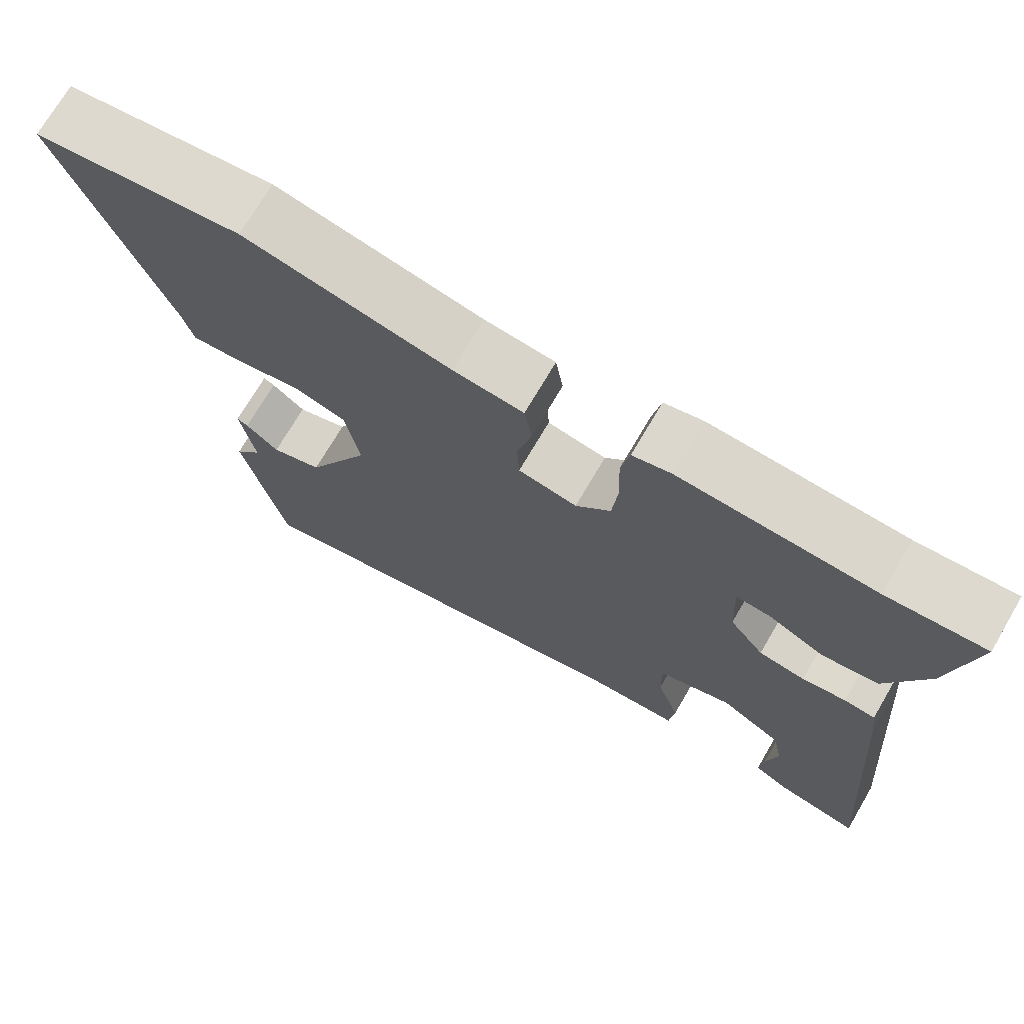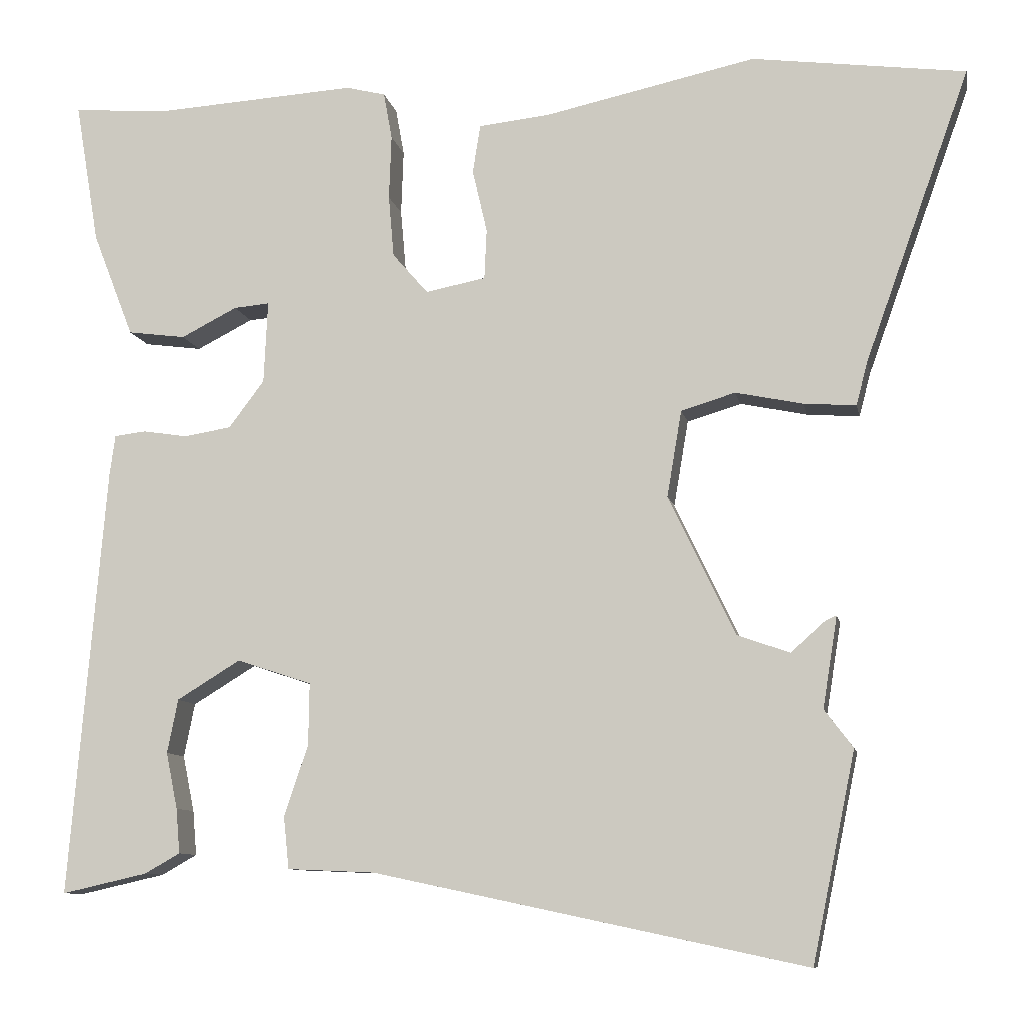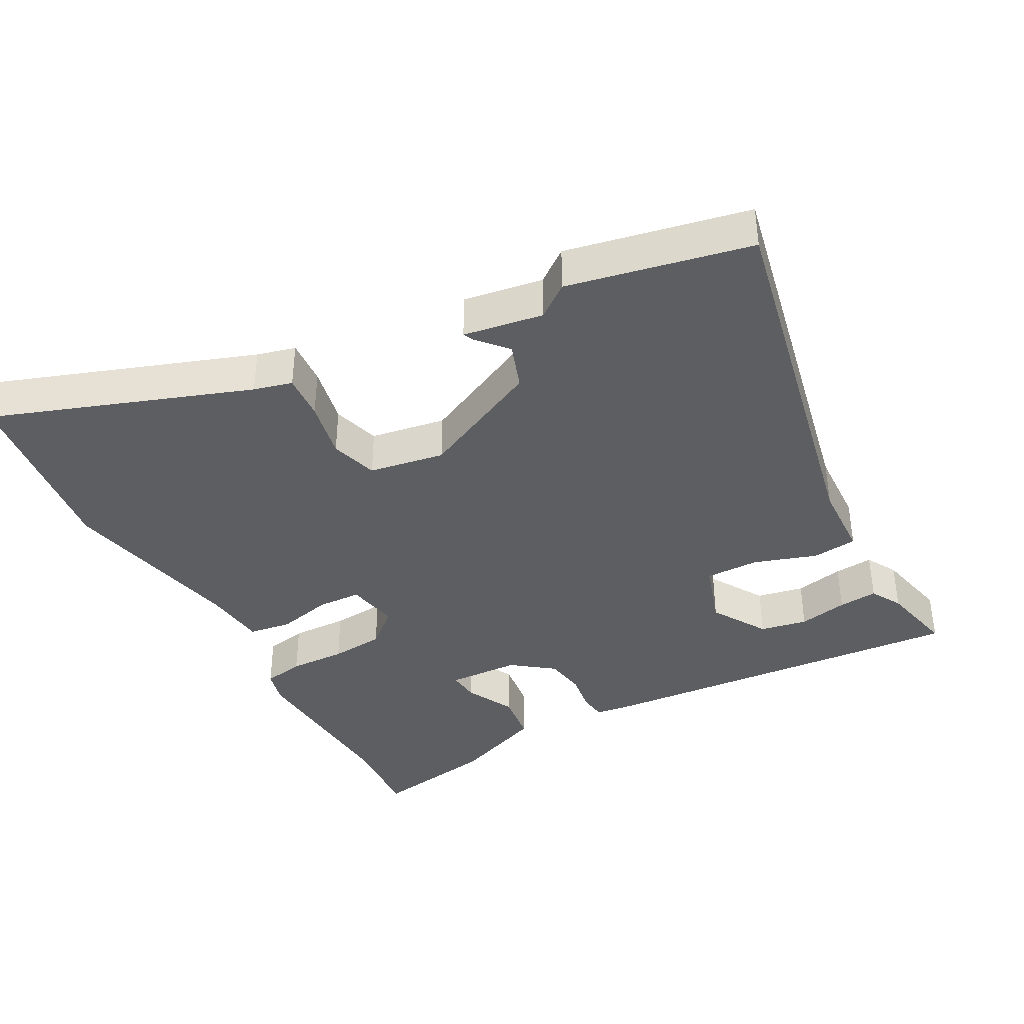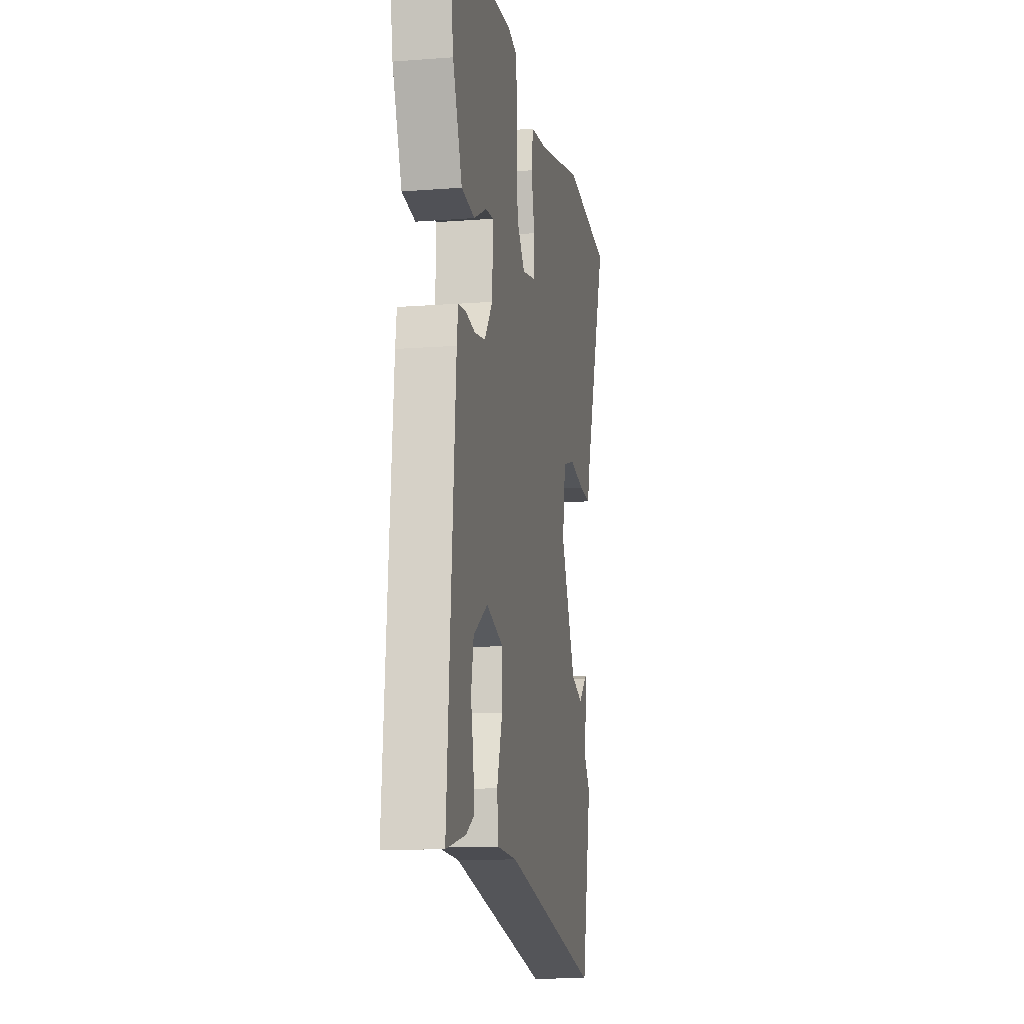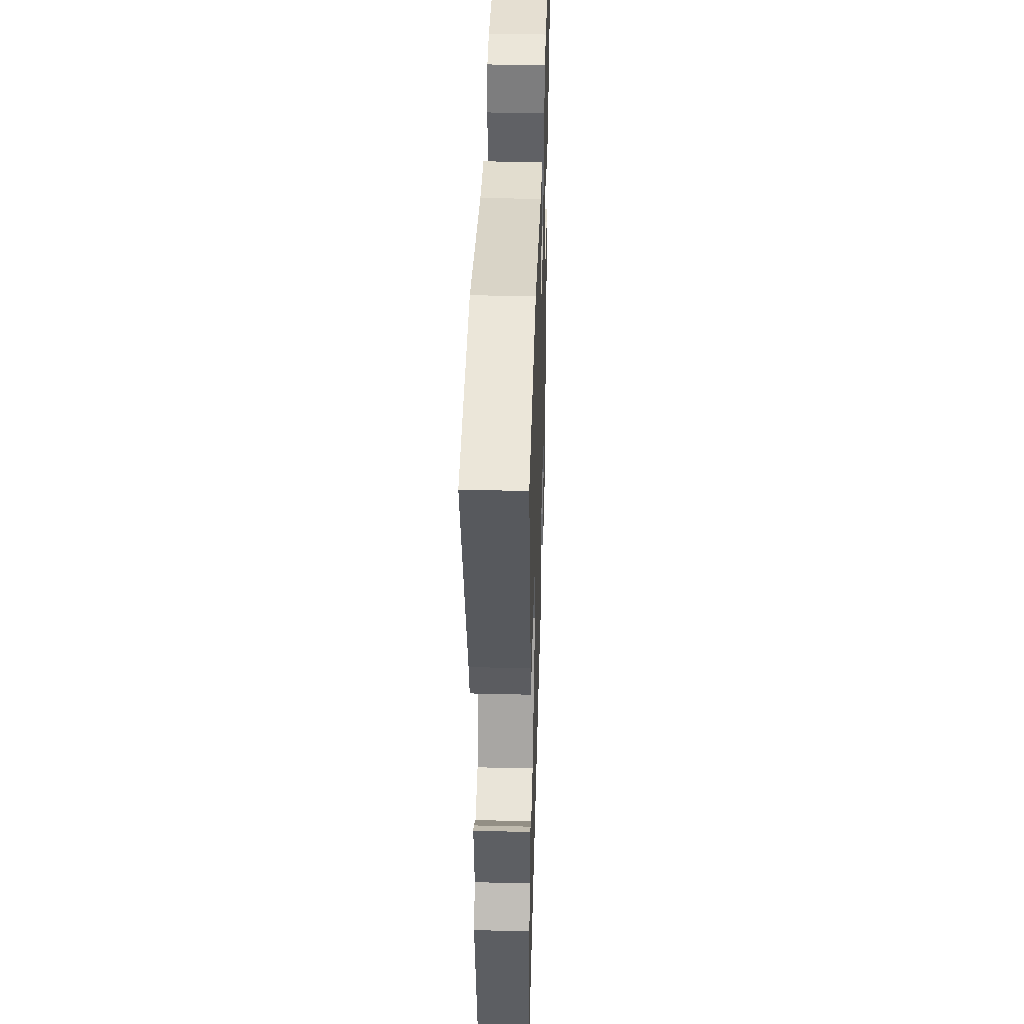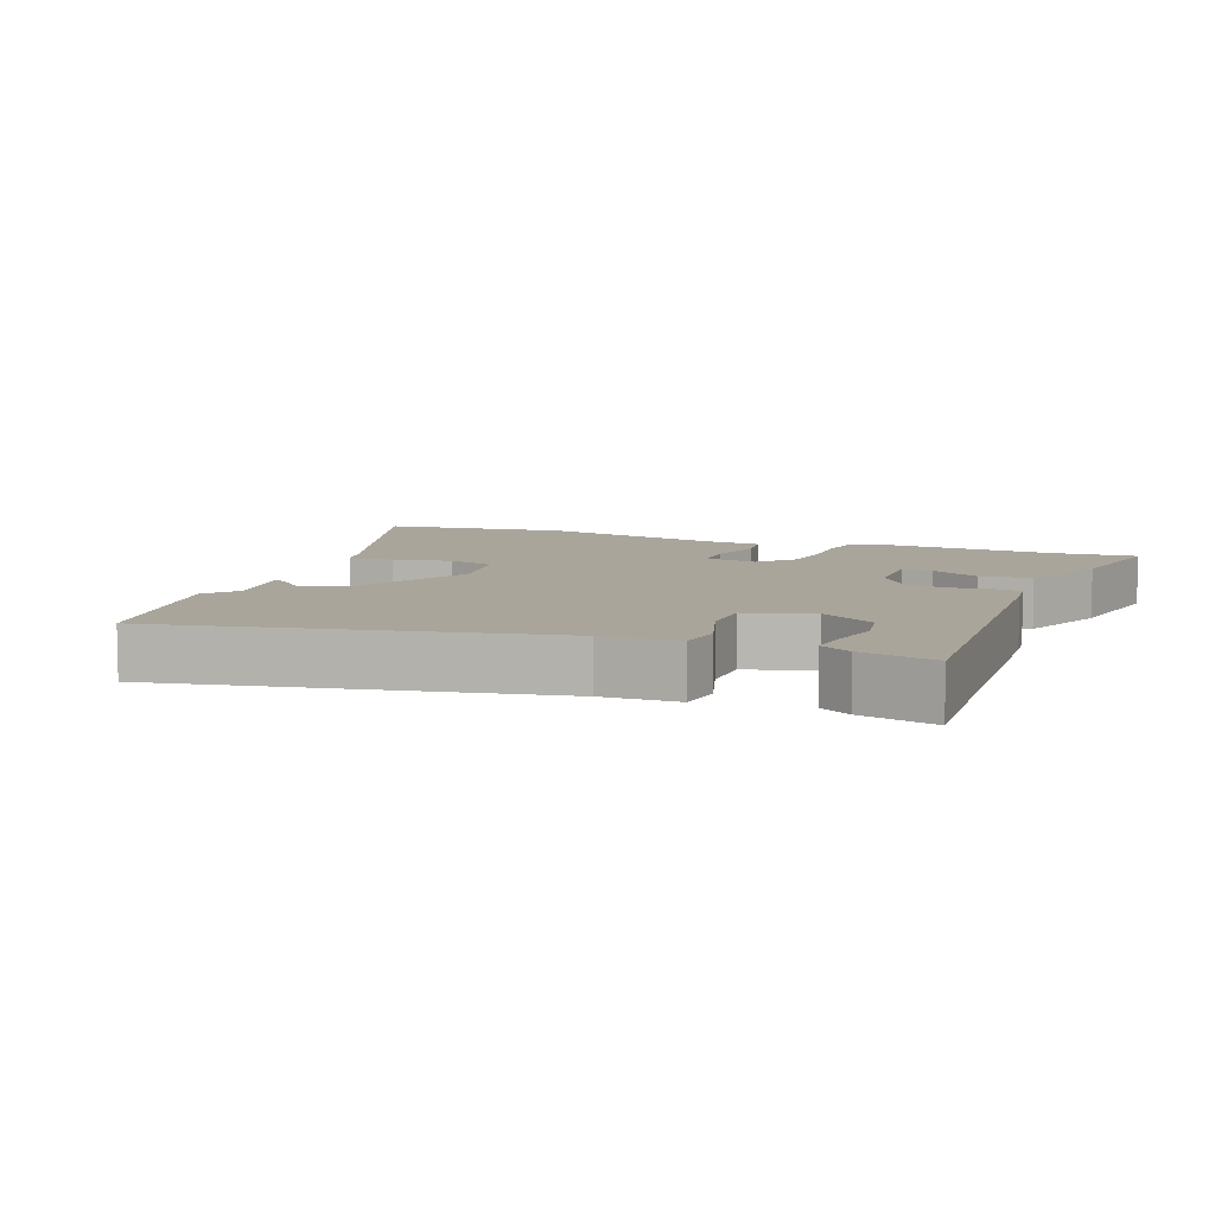
<metadata>
{"format":"obj","ext":"obj","renderer":"f3d","projection":"perspective","resolution":1024,"background":"white","views":[{"elev":72.5,"azim":-149.6,"up":"+Z"},{"elev":-9.6,"azim":11.0,"up":"+Z"},{"elev":-38.8,"azim":118.5,"up":"+Y"},{"elev":-12.9,"azim":-79.9,"up":"+Z"},{"elev":40.9,"azim":91.7,"up":"+Z"},{"elev":7.7,"azim":-157.7,"up":"+Y"}]}
</metadata>
<code>
v 0.522 0.07 -0.395
v 0.466 0.07 -0.665
v -0.094 0.07 -0.546
v -0.207 0.07 -0.541
v -0.214 0.07 -0.474
v -0.183 0.07 -0.381
v -0.182 0.07 -0.301
v -0.279 0.07 -0.269
v -0.361 0.07 -0.319
v -0.375 0.07 -0.389
v -0.36 0.07 -0.462
v -0.355 0.07 -0.52
v -0.401 0.07 -0.546
v -0.512 0.07 -0.571
v -0.465 0.07 -0.012
v -0.458 0.07 0.039
v -0.417 0.07 0.044
v -0.359 0.07 0.035
v -0.298 0.07 0.045
v -0.252 0.07 0.106
v -0.247 0.07 0.213
v -0.293 0.07 0.209
v -0.366 0.07 0.172
v -0.441 0.07 0.182
v -0.494 0.07 0.318
v -0.525 0.07 0.502
v -0.396 0.07 0.493
v -0.14 0.07 0.509
v -0.089 0.07 0.496
v -0.078 0.07 0.435
v -0.081 0.07 0.351
v -0.074 0.07 0.271
v -0.028 0.07 0.218
v 0.05 0.07 0.233
v 0.053 0.07 0.298
v 0.034 0.07 0.38
v 0.044 0.07 0.443
v 0.137 0.07 0.453
v 0.41 0.07 0.512
v 0.686 0.07 0.476
v 0.55 0.07 0.098
v 0.535 0.07 0.041
v 0.467 0.07 0.046
v 0.38 0.07 0.064
v 0.31 0.07 0.043
v 0.291 0.07 -0.069
v 0.377 0.07 -0.25
v 0.445 0.07 -0.274
v 0.489 0.07 -0.235
v 0.504 0.07 -0.228
v 0.485 0.07 -0.346
v 0.522 0 -0.395
v 0.466 0 -0.665
v -0.094 0 -0.546
v -0.207 0 -0.541
v -0.214 0 -0.474
v -0.183 0 -0.381
v -0.182 0 -0.301
v -0.279 0 -0.269
v -0.361 0 -0.319
v -0.375 0 -0.389
v -0.36 0 -0.462
v -0.355 0 -0.52
v -0.401 0 -0.546
v -0.512 0 -0.571
v -0.465 0 -0.012
v -0.458 0 0.039
v -0.417 0 0.044
v -0.359 0 0.035
v -0.298 0 0.045
v -0.252 0 0.106
v -0.247 0 0.213
v -0.293 0 0.209
v -0.366 0 0.172
v -0.441 0 0.182
v -0.494 0 0.318
v -0.525 0 0.502
v -0.396 0 0.493
v -0.14 0 0.509
v -0.089 0 0.496
v -0.078 0 0.435
v -0.081 0 0.351
v -0.074 0 0.271
v -0.028 0 0.218
v 0.05 0 0.233
v 0.053 0 0.298
v 0.034 0 0.38
v 0.044 0 0.443
v 0.137 0 0.453
v 0.41 0 0.512
v 0.686 0 0.476
v 0.55 0 0.098
v 0.535 0 0.041
v 0.467 0 0.046
v 0.38 0 0.064
v 0.31 0 0.043
v 0.291 0 -0.069
v 0.377 0 -0.25
v 0.445 0 -0.274
v 0.489 0 -0.235
v 0.504 0 -0.228
v 0.485 0 -0.346
f 48 49 50 51
f 47 48 51
f 1 2 3
f 51 1 3
f 47 51 3
f 4 5 6
f 3 4 6
f 47 3 6
f 46 47 6
f 45 46 6 7
f 41 42 43 44
f 40 41 44
f 39 40 44
f 38 39 44
f 38 44 45
f 37 38 45
f 36 37 45
f 35 36 45
f 34 35 45
f 45 7 8
f 34 45 8
f 33 34 8
f 29 30 31
f 28 29 31
f 27 28 31
f 26 27 31
f 25 26 31
f 24 25 31
f 23 24 31
f 22 23 31
f 21 22 31 32
f 20 21 32 33
f 16 17 18
f 15 16 18
f 14 15 18
f 13 14 18
f 10 11 12 13
f 10 13 18
f 9 10 18 19
f 19 20 33
f 9 19 33
f 8 9 33
f 102 101 100 99
f 102 99 98
f 54 53 52
f 54 52 102
f 54 102 98
f 57 56 55
f 57 55 54
f 57 54 98
f 57 98 97
f 58 57 97 96
f 95 94 93 92
f 95 92 91
f 95 91 90
f 95 90 89
f 96 95 89
f 96 89 88
f 96 88 87
f 96 87 86
f 96 86 85
f 59 58 96
f 59 96 85
f 59 85 84
f 82 81 80
f 82 80 79
f 82 79 78
f 82 78 77
f 82 77 76
f 82 76 75
f 82 75 74
f 82 74 73
f 83 82 73 72
f 84 83 72 71
f 69 68 67
f 69 67 66
f 69 66 65
f 69 65 64
f 64 63 62 61
f 69 64 61
f 70 69 61 60
f 84 71 70
f 84 70 60
f 84 60 59
f 1 52 53 2
f 2 53 54 3
f 3 54 55 4
f 4 55 56 5
f 5 56 57 6
f 6 57 58 7
f 7 58 59 8
f 8 59 60 9
f 9 60 61 10
f 10 61 62 11
f 11 62 63 12
f 12 63 64 13
f 13 64 65 14
f 14 65 66 15
f 15 66 67 16
f 16 67 68 17
f 17 68 69 18
f 18 69 70 19
f 19 70 71 20
f 20 71 72 21
f 21 72 73 22
f 22 73 74 23
f 23 74 75 24
f 24 75 76 25
f 25 76 77 26
f 26 77 78 27
f 27 78 79 28
f 28 79 80 29
f 29 80 81 30
f 30 81 82 31
f 31 82 83 32
f 32 83 84 33
f 33 84 85 34
f 34 85 86 35
f 35 86 87 36
f 36 87 88 37
f 37 88 89 38
f 38 89 90 39
f 39 90 91 40
f 40 91 92 41
f 41 92 93 42
f 42 93 94 43
f 43 94 95 44
f 44 95 96 45
f 45 96 97 46
f 46 97 98 47
f 47 98 99 48
f 48 99 100 49
f 49 100 101 50
f 50 101 102 51
f 51 102 52 1

</code>
